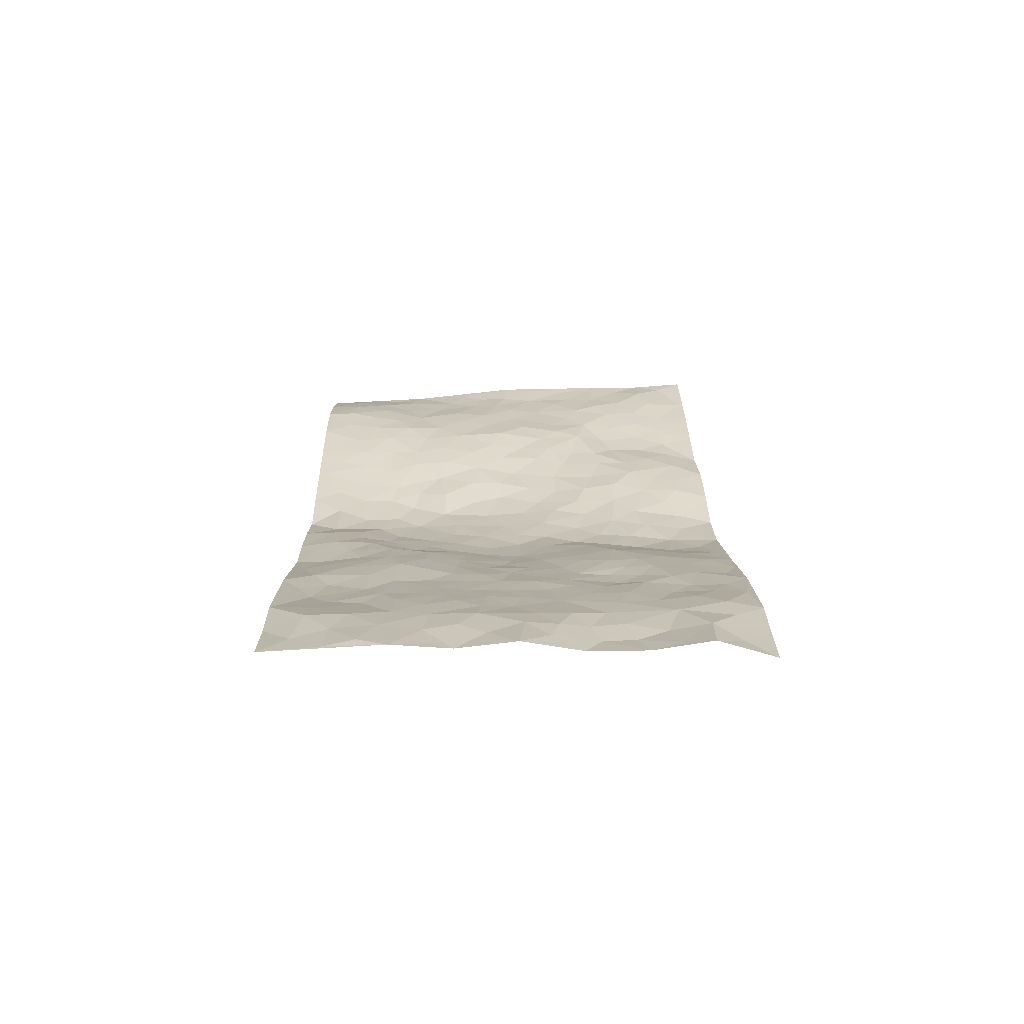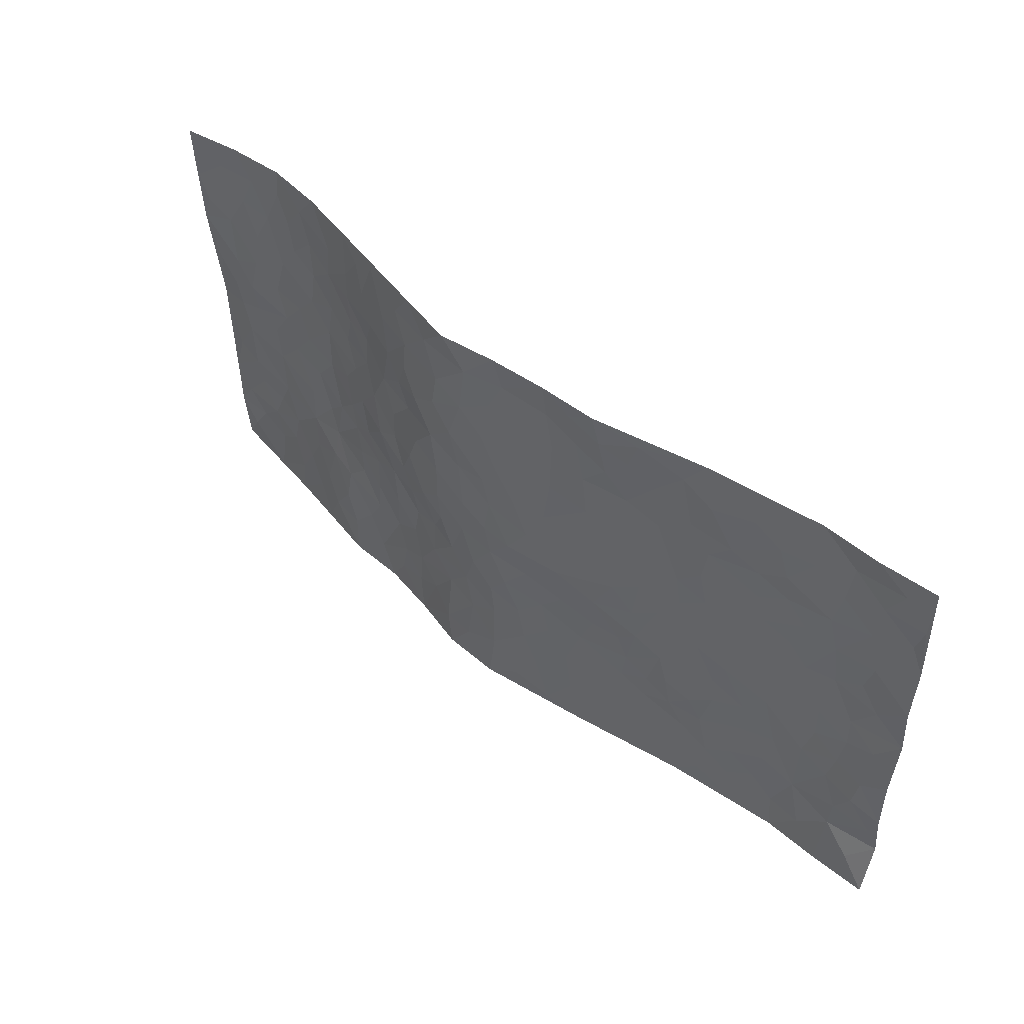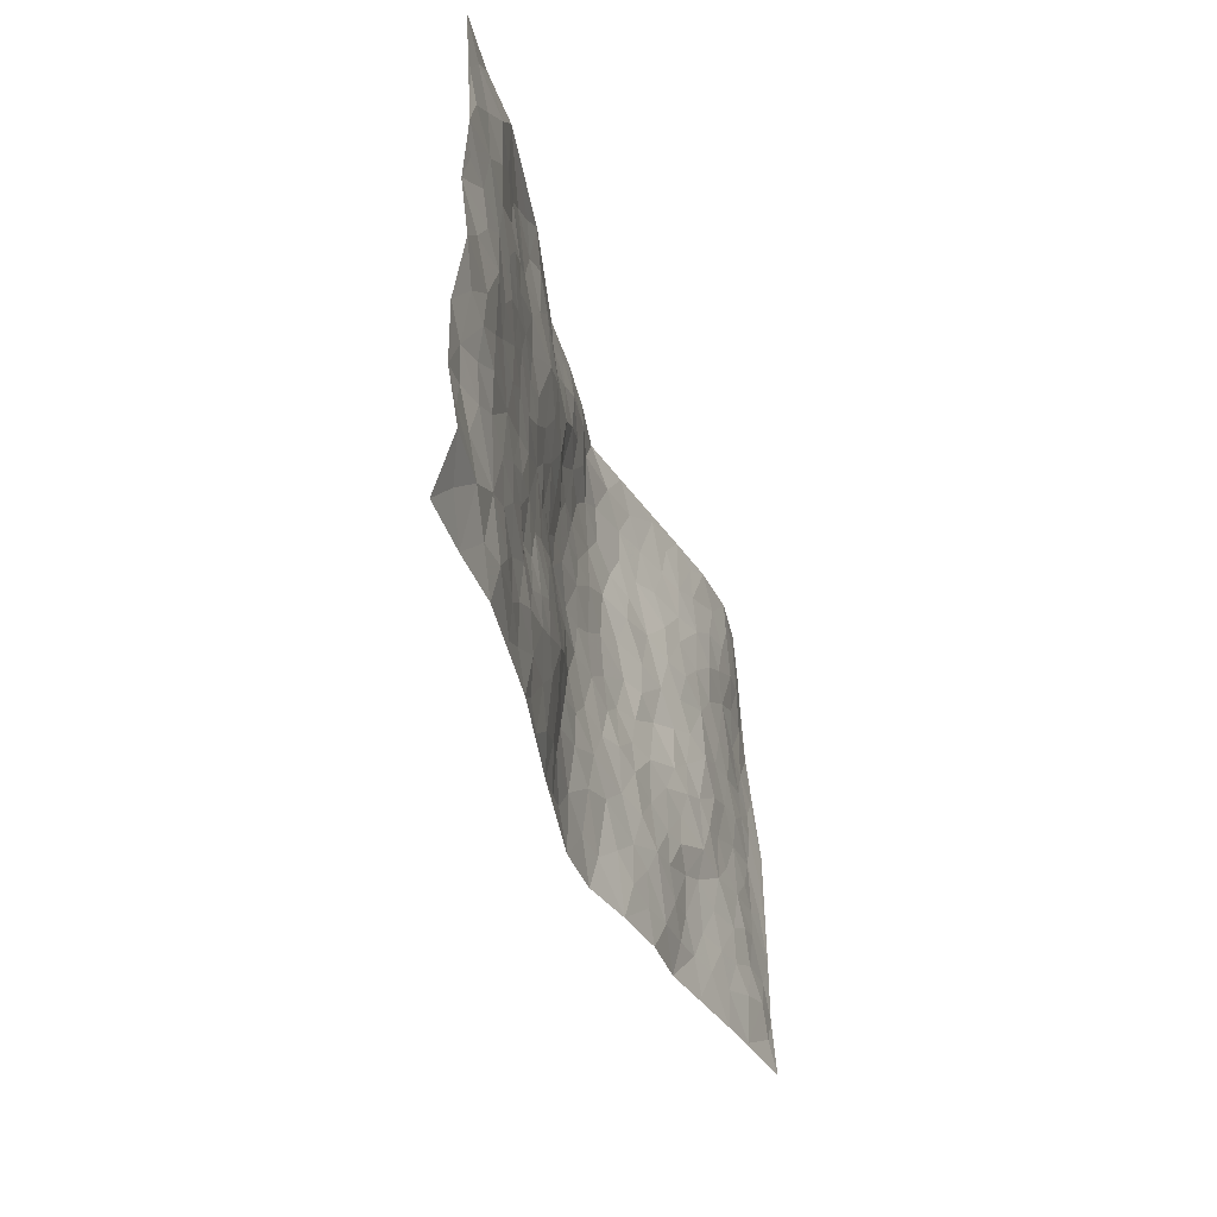
<metadata>
{"format":"obj","ext":"obj","renderer":"f3d","projection":"perspective","resolution":1024,"background":"white","views":[{"elev":18.0,"azim":-90.8,"up":"+Z"},{"elev":49.1,"azim":-137.6,"up":"+Y"},{"elev":-35.5,"azim":-74.0,"up":"+Y"}]}
</metadata>
<code>
v -0.9801 0.008873 0.02331
v -0.9788 0.9977 0.04011
v 0.975 0.00208 0.07017
v 0.9722 0.9997 0.01693
v -0.7932 0.3926 0.04275
v -0.9769 0.4996 0.05872
v -0.8549 0.3583 0.03861
v 0.0001766 0.002941 -0.07707
v -0.9774 0.2519 0.03865
v -0.9202 0.339 0.0342
v -0.733 0.002768 0.02883
v -0.9766 0.1287 0.05775
v -0.7071 0.293 0.03178
v -0.8565 0.005801 0.02363
v -0.8383 0.2891 0.03727
v -0.4875 0.00143 0.003587
v -0.9559 0.1901 0.04587
v -0.29 0.1668 -0.01615
v -0.7736 0.3223 0.03557
v -0.8599 0.1221 0.04678
v -0.9228 0.06865 0.03522
v -0.7935 0.06571 0.03741
v -0.6691 0.1273 0.03158
v -0.7208 0.07523 0.03881
v -0.8715 0.2082 0.03592
v -0.908 0.2711 0.03198
v -0.7661 0.1779 0.03895
v -0.689 0.21 0.02968
v -0.861 0.4879 0.05164
v -0.9774 0.3765 0.03811
v -0.732 0.9981 0.03522
v -0.5331 0.2222 0.01121
v 0.2584 0.1572 -0.03022
v -0.9782 0.7484 0.0537
v -0.3651 0.3927 -0.0155
v -0.7802 0.753 0.04299
v -0.7971 0.8314 0.04578
v -0.5788 0.4422 0.01232
v -0.5975 0.6057 0.01927
v -0.4867 0.9974 0.003741
v -0.955 0.6862 0.04863
v -0.6586 0.5625 0.02812
v -0.387 0.7528 0.003182
v -0.5069 0.2794 0.0004477
v -0.4565 0.2247 0.0004503
v -0.4915 0.1619 0.01011
v -0.4458 0.636 0.001005
v -0.365 0.5593 -0.01538
v 0.1666 0.4731 -0.06117
v -0.33 0.2209 -0.008173
v -0.2097 0.6102 -0.04113
v -0.3729 0.6285 -0.009688
v -0.2997 0.05728 -0.02121
v -0.6246 0.7106 0.02376
v -0.3913 0.194 -0.001442
v -0.8692 0.6176 0.05099
v -0.03821 0.3486 -0.06785
v 0.05771 0.3396 -0.0658
v 0.2973 0.4507 -0.03585
v -0.09568 0.5514 -0.06355
v -0.166 0.5558 -0.05575
v 0.09292 0.6298 -0.06792
v -0.6293 0.3461 0.02197
v -0.7455 0.5739 0.04085
v -0.9504 0.8094 0.05341
v -0.5565 0.1292 0.01313
v -0.3658 0.01207 -0.01716
v -0.7921 0.4661 0.04318
v -0.614 0.1723 0.0192
v -0.6117 0.01855 0.01747
v -0.2443 0.002061 -0.03947
v -0.6123 0.08839 0.0216
v -0.5439 0.05319 0.009296
v -0.4292 0.03718 -0.006563
v -0.4478 0.1037 0.001937
v -0.8893 0.6856 0.04819
v -0.9704 0.8731 0.04722
v -0.734 0.5092 0.0344
v 0.001395 0.9971 -0.0573
v -0.8002 0.6753 0.04533
v -0.5584 0.3148 0.01217
v -0.5097 0.4608 0.006609
v 0.006607 0.5711 -0.06704
v -0.04981 0.4828 -0.06996
v 0.003468 0.4198 -0.06822
v -0.1246 0.1289 -0.05938
v -0.5667 0.67 0.01536
v -0.9125 0.5618 0.05029
v -0.7293 0.6913 0.03859
v -0.4461 0.2964 -0.005228
v -0.6272 0.2674 0.02383
v -0.4989 0.6881 0.005017
v -0.1737 0.4846 -0.0557
v -0.2613 0.4358 -0.03342
v -0.6443 0.6492 0.02738
v -0.01101 0.118 -0.07298
v -0.4136 0.5099 -0.01011
v -0.3397 0.2881 -0.008039
v -0.2407 0.5033 -0.04299
v -0.179 0.3821 -0.04147
v -0.9776 0.6238 0.0447
v -0.702 0.6229 0.03654
v -0.8098 0.5795 0.05095
v -0.3593 0.1098 -0.009796
v -0.5187 0.5329 0.009009
v -0.6797 0.4062 0.02633
v -0.128 0.3247 -0.04561
v -0.1479 0.25 -0.04516
v -0.5152 0.6113 0.008467
v 0.1098 0.7282 -0.07639
v -0.003779 0.2153 -0.06454
v -0.07298 0.2739 -0.06195
v 0.004716 0.2887 -0.06538
v -0.4268 0.3633 -0.006921
v -0.1942 0.1842 -0.0361
v -0.6512 0.4879 0.02415
v -0.5532 0.3809 0.01174
v -0.4892 0.3912 0.002441
v -0.3072 0.5239 -0.0306
v -0.2561 0.3503 -0.02456
v -0.3537 0.4666 -0.01936
v -0.2225 0.2712 -0.02322
v -0.0903 0.4117 -0.05781
v -0.5919 0.5314 0.01687
v -0.0927 0.1991 -0.06325
v -0.2117 0.09365 -0.03766
v -0.3954 0.2579 -0.003741
v -0.9248 0.4376 0.04959
v -0.8641 0.4205 0.04858
v 0.09259 0.4226 -0.0626
v 0.2073 0.2377 -0.03845
v 0.08332 0.5165 -0.06787
v 0.01973 0.4879 -0.06887
v 0.1664 0.3926 -0.05363
v 0.7878 0.4976 0.04382
v 0.2209 0.4331 -0.05149
v 0.2643 0.3134 -0.02775
v 0.1617 0.5666 -0.06611
v 0.1235 0.9969 -0.07469
v -0.2911 0.6189 -0.02406
v 0.4211 0.8799 -0.01067
v 0.4847 0.9986 0.006411
v -0.2107 0.7793 -0.02238
v -0.05617 0.8629 -0.04849
v -0.319 0.3485 -0.01539
v -0.4563 0.5654 0.002731
v -0.07454 0.05365 -0.06976
v -0.1577 0.02273 -0.05382
v 0.1244 0.00333 -0.07411
v 0.01544 0.8586 -0.05769
v -0.01671 0.6994 -0.07029
v 0.4195 0.1966 -0.004259
v 0.3393 0.2895 -0.01847
v 0.586 0.5264 0.03155
v 0.5203 0.5468 0.01643
v 0.454 0.1353 -0.003264
v 0.521 0.2286 0.001025
v 0.4116 0.3614 -0.006105
v 0.02299 0.6404 -0.06955
v -0.05933 0.6272 -0.06395
v -0.1465 0.7294 -0.04966
v -0.08669 0.6929 -0.06127
v -0.05922 0.7905 -0.05719
v -0.1366 0.6328 -0.05566
v 0.02123 0.7742 -0.07245
v 0.2439 0.9979 -0.04803
v -0.0162 0.9253 -0.04866
v -0.2669 0.8441 -0.02362
v -0.1971 0.8781 -0.03167
v -0.3121 0.7796 -0.007229
v -0.2443 0.9954 -0.04372
v -0.2253 0.6948 -0.02699
v -0.3147 0.699 -0.01104
v -0.1368 0.828 -0.03392
v -0.1211 0.9962 -0.04722
v 0.2198 0.7451 -0.06445
v 0.1751 0.6664 -0.06641
v 0.3252 0.5946 -0.02884
v 0.2621 0.5223 -0.04867
v 0.2648 0.6655 -0.0415
v 0.4202 0.7441 -0.006344
v 0.3538 0.6827 -0.02526
v 0.2858 0.7326 -0.04505
v 0.06891 0.9277 -0.06954
v 0.07978 0.8221 -0.07346
v 0.1467 0.8571 -0.0723
v 0.251 0.8727 -0.05441
v 0.3213 0.7929 -0.03901
v 0.2332 0.595 -0.05484
v -0.8803 0.867 0.04698
v -0.6809 0.8164 0.02351
v -0.8673 0.7745 0.04965
v -0.8554 0.997 0.03282
v -0.9208 0.939 0.04266
v -0.8082 0.9213 0.04764
v -0.7316 0.8853 0.0331
v -0.6048 0.9292 0.00799
v -0.6614 0.8857 0.01836
v -0.6849 0.746 0.03278
v -0.5592 0.8139 0.008222
v -0.6201 0.7812 0.02082
v -0.51 0.9002 -0.00068
v -0.3888 0.8768 -0.004799
v -0.5437 0.9597 0.004657
v -0.4627 0.8153 0.005188
v -0.4406 0.935 -0.00289
v -0.3442 0.9706 -0.02377
v -0.5099 0.7602 0.007654
v -0.3184 0.8993 -0.01966
v -0.2578 0.9276 -0.03665
v 0.158 0.784 -0.07316
v 0.2558 0.8036 -0.0564
v 0.1885 0.9323 -0.06019
v 0.3907 0.8118 -0.01927
v 0.3362 0.8804 -0.03369
v 0.3783 0.9824 -0.01829
v 0.2878 0.9372 -0.04189
v 0.4377 0.9481 -0.005327
v 0.3799 0.493 -0.02209
v 0.3249 0.5284 -0.03065
v 0.4793 0.604 0.007838
v 0.4279 0.6642 -0.003127
v 0.4033 0.5876 -0.01175
v 0.3502 0.1899 -0.009757
v 0.4786 0.3348 0.004811
v 0.4566 0.5222 -0.0004543
v 0.3452 0.3878 -0.0202
v -0.1217 0.9131 -0.03594
v -0.1822 0.9554 -0.04064
v 0.3185 0.1329 -0.02051
v 0.6109 0.01596 0.004957
v 0.1998 0.3334 -0.0404
v 0.2706 0.3844 -0.03582
v 0.5817 0.2491 0.01118
v 0.7279 0.9989 0.04809
v 0.9767 0.2515 0.05971
v 0.4873 0.8121 0.006539
v 0.7138 0.4878 0.03839
v 0.4834 0.7468 0.007768
v 0.9761 0.502 0.05568
v 0.6656 0.2947 0.03237
v 0.5057 0.4679 0.01155
v 0.7744 0.3118 0.04518
v 0.5569 0.4156 0.02387
v 0.4901 0.003696 -0.0203
v 0.08934 0.2521 -0.05657
v 0.5044 0.07804 -0.007168
v 0.1342 0.3187 -0.05446
v 0.414 0.2667 -0.004914
v 0.8709 0.266 0.05186
v 0.6367 0.4621 0.03561
v 0.5773 0.08364 0.0009831
v 0.4457 0.4259 0.001853
v 0.6029 0.3718 0.03147
v 0.2841 0.2325 -0.02113
v 0.4755 0.2718 0.004608
v 0.2628 0.07823 -0.03198
v 0.3665 0.001916 -0.02186
v 0.2448 0.002143 -0.04409
v 0.2003 0.1146 -0.0446
v 0.06743 0.1697 -0.06004
v 0.1442 0.1896 -0.04979
v 0.6112 0.1489 0.01038
v 0.7733 0.4237 0.04053
v 0.7447 0.222 0.04206
v 0.6491 0.08197 0.0169
v 0.6651 0.3851 0.03364
v 0.7144 0.34 0.03708
v 0.8833 0.3271 0.04931
v 0.741 0.5681 0.04018
v 0.6894 0.1467 0.02854
v 0.7603 0.1508 0.04161
v 0.8372 0.3685 0.04755
v 0.9401 0.3508 0.05343
v 0.8836 0.4396 0.04497
v 0.5782 0.313 0.0247
v 0.8169 0.1068 0.05155
v 0.3309 0.06307 -0.02222
v 0.4097 0.06867 -0.01059
v 0.07174 0.07864 -0.07196
v 0.1438 0.07314 -0.06427
v 0.9753 0.7508 0.02931
v 0.7294 0.08027 0.03211
v 0.6527 0.2169 0.02391
v 0.9584 0.4263 0.05499
v 0.9042 0.5102 0.04664
v 0.805 0.2513 0.051
v 0.532 0.1496 -0.00281
v 0.7319 0.002574 0.02894
v 0.4987 0.3941 0.0143
v 0.9365 0.06444 0.06224
v 0.9762 0.1265 0.06088
v 0.8368 0.1812 0.05252
v 0.8951 0.1254 0.06227
v 0.8266 0.00999 0.04505
v 0.935 0.189 0.05662
v 0.6613 0.556 0.03402
v 0.6871 0.6332 0.03714
v 0.5801 0.6363 0.02659
v 0.8222 0.692 0.03497
v 0.6259 0.7717 0.03589
v 0.9542 0.6262 0.04108
v 0.7634 0.6424 0.04087
v 0.8519 0.5958 0.03845
v 0.729 0.7444 0.03709
v 0.8431 0.5313 0.04398
v 0.9135 0.575 0.04159
v 0.8889 0.6601 0.03532
v 0.6351 0.6928 0.03226
v 0.5603 0.7242 0.02313
v 0.5047 0.6747 0.0143
v 0.8497 0.8529 0.04266
v 0.7069 0.8714 0.04561
v 0.808 0.7775 0.03732
v 0.894 0.7786 0.03518
v 0.7761 0.8444 0.04682
v 0.9709 0.8752 0.02344
v 0.689 0.8027 0.04106
v 0.9501 0.8122 0.02699
v 0.7364 0.9319 0.04938
v 0.8508 0.9993 0.03869
v 0.6053 0.9987 0.03324
v 0.8164 0.9265 0.04615
v 0.9028 0.929 0.03441
v 0.6559 0.9348 0.03886
v 0.5516 0.9018 0.02138
v 0.4873 0.8815 0.007645
v 0.545 0.97 0.01975
v 0.5643 0.8222 0.0257
v 0.6306 0.861 0.03669
f 29 6 128
f 12 21 20
f 26 10 9
f 55 45 46
f 27 19 15
f 26 9 17
f 101 6 88
f 12 1 21
f 7 15 19
f 125 86 96
f 84 123 85
f 129 29 128
f 25 27 15
f 12 20 17
f 73 75 66
f 22 14 11
f 26 17 25
f 9 12 17
f 25 15 26
f 5 129 7
f 52 146 48
f 55 18 50
f 7 19 5
f 20 27 25
f 124 82 105
f 41 76 34
f 20 14 22
f 14 20 21
f 14 21 1
f 24 22 11
f 24 27 22
f 72 66 69
f 69 32 91
f 70 24 11
f 24 23 27
f 17 20 25
f 27 20 22
f 10 15 7
f 10 26 15
f 23 28 27
f 27 13 19
f 28 23 69
f 13 27 28
f 119 121 94
f 10 7 129
f 6 30 128
f 9 10 30
f 36 192 80
f 80 102 89
f 118 81 44
f 64 103 78
f 115 126 86
f 45 32 46
f 91 63 13
f 129 68 29
f 95 87 54
f 95 54 199
f 202 40 204
f 82 97 105
f 29 88 6
f 18 55 104
f 148 126 71
f 38 82 124
f 50 18 122
f 117 82 38
f 5 19 106
f 82 117 118
f 80 64 102
f 127 45 55
f 194 77 190
f 98 35 114
f 39 124 105
f 127 50 98
f 106 19 13
f 66 75 46
f 39 95 42
f 63 117 38
f 95 89 102
f 101 56 76
f 51 140 99
f 18 53 126
f 62 83 132
f 45 127 90
f 112 113 57
f 103 29 68
f 130 85 58
f 109 39 105
f 35 94 121
f 113 246 58
f 151 165 163
f 120 100 94
f 114 127 98
f 192 190 65
f 95 39 87
f 36 191 37
f 67 104 74
f 56 101 88
f 13 63 106
f 192 34 76
f 268 241 243
f 108 115 125
f 93 84 60
f 133 84 85
f 156 288 157
f 101 76 41
f 80 103 64
f 105 97 146
f 99 61 51
f 92 109 47
f 125 96 111
f 158 227 153
f 75 104 55
f 69 66 32
f 81 91 32
f 106 78 68
f 42 64 78
f 77 34 65
f 24 70 72
f 75 73 16
f 16 71 67
f 2 34 77
f 13 28 91
f 103 56 88
f 56 80 76
f 72 69 23
f 11 16 70
f 16 73 70
f 16 67 74
f 115 18 126
f 24 72 23
f 73 72 70
f 16 74 75
f 72 73 66
f 32 45 44
f 84 83 60
f 66 46 32
f 78 106 116
f 117 63 81
f 67 53 104
f 103 68 78
f 69 91 28
f 36 80 89
f 106 38 116
f 106 68 5
f 81 118 117
f 62 132 138
f 32 44 81
f 53 67 71
f 57 58 85
f 123 100 107
f 93 60 61
f 33 230 224
f 8 96 147
f 132 133 130
f 140 48 119
f 93 100 123
f 122 98 50
f 164 60 160
f 53 71 126
f 125 112 108
f 193 194 195
f 75 55 46
f 63 91 81
f 56 103 80
f 196 198 31
f 18 104 53
f 121 48 97
f 38 106 63
f 118 97 82
f 97 35 121
f 51 172 140
f 130 134 49
f 87 39 109
f 288 252 263
f 97 114 35
f 47 43 92
f 57 113 58
f 248 130 58
f 34 101 41
f 114 90 127
f 116 124 42
f 145 94 35
f 118 114 97
f 167 79 175
f 98 145 35
f 85 123 57
f 43 47 52
f 199 36 89
f 42 78 116
f 159 83 62
f 88 29 103
f 74 104 75
f 118 44 90
f 173 140 172
f 42 95 102
f 190 192 37
f 65 190 77
f 89 95 199
f 125 111 112
f 92 87 109
f 18 115 122
f 177 180 176
f 112 57 107
f 109 105 146
f 93 94 100
f 285 286 275
f 96 86 147
f 137 232 131
f 57 123 107
f 87 92 208
f 49 134 136
f 132 130 49
f 161 164 162
f 50 127 55
f 122 108 107
f 122 107 100
f 48 140 52
f 118 90 114
f 99 119 94
f 123 84 93
f 36 37 192
f 48 121 119
f 120 122 100
f 39 42 124
f 38 124 116
f 248 58 246
f 44 45 90
f 98 122 120
f 146 52 47
f 94 93 99
f 168 209 170
f 212 183 188
f 202 197 200
f 42 102 64
f 107 108 112
f 99 93 61
f 8 280 96
f 112 111 113
f 125 115 86
f 115 108 122
f 128 30 10
f 5 68 129
f 10 129 128
f 132 49 138
f 83 84 133
f 130 133 85
f 83 133 132
f 248 134 130
f 156 152 224
f 151 110 165
f 212 186 211
f 153 224 249
f 254 251 244
f 246 261 262
f 225 158 249
f 49 136 179
f 185 184 150
f 214 188 181
f 181 188 182
f 161 163 174
f 143 170 172
f 110 211 185
f 184 79 167
f 174 228 169
f 62 110 159
f 163 150 144
f 210 169 229
f 170 143 168
f 176 211 110
f 98 120 145
f 94 145 120
f 48 146 97
f 109 146 47
f 148 86 126
f 147 86 148
f 71 8 148
f 8 147 148
f 244 276 254
f 232 136 134
f 174 143 161
f 60 83 160
f 163 162 151
f 159 160 83
f 261 281 262
f 259 281 149
f 219 220 59
f 246 113 111
f 33 255 131
f 157 256 152
f 137 255 153
f 230 278 279
f 262 260 33
f 154 155 242
f 131 255 137
f 248 131 232
f 281 280 149
f 259 258 278
f 220 179 59
f 159 151 160
f 162 160 151
f 164 61 60
f 228 174 144
f 144 174 163
f 159 110 151
f 161 172 164
f 186 184 185
f 161 162 163
f 61 164 51
f 160 162 164
f 187 217 213
f 150 163 165
f 205 202 200
f 79 184 139
f 170 43 173
f 174 169 143
f 161 143 172
f 167 144 150
f 176 180 183
f 172 170 173
f 223 226 221
f 185 150 165
f 99 140 119
f 207 206 203
f 172 51 164
f 43 52 173
f 173 52 140
f 167 175 228
f 228 229 169
f 210 168 169
f 177 110 62
f 189 138 179
f 62 138 177
f 136 232 233
f 181 182 222
f 150 184 167
f 178 180 189
f 49 179 138
f 177 138 189
f 180 178 182
f 178 179 220
f 307 308 304
f 222 223 221
f 215 187 188
f 176 183 212
f 187 213 186
f 214 215 188
f 185 211 186
f 237 181 239
f 182 188 183
f 110 185 165
f 216 215 141
f 211 176 212
f 182 183 180
f 176 110 177
f 213 184 186
f 178 189 179
f 177 189 180
f 195 190 37
f 197 198 200
f 195 194 190
f 34 192 65
f 80 192 76
f 37 196 195
f 194 2 77
f 193 2 194
f 196 37 191
f 31 193 195
f 198 196 191
f 31 195 196
f 199 201 191
f 197 204 31
f 198 191 201
f 31 198 197
f 201 199 54
f 36 199 191
f 54 208 201
f 208 43 205
f 208 54 87
f 198 201 200
f 206 205 203
f 43 170 203
f 210 207 209
f 40 202 206
f 31 204 40
f 197 202 204
f 208 205 200
f 43 203 205
f 205 206 202
f 203 209 207
f 171 40 207
f 40 206 207
f 208 200 201
f 43 208 92
f 170 209 203
f 168 143 169
f 207 210 171
f 168 210 209
f 188 187 212
f 212 187 186
f 166 139 213
f 184 213 139
f 237 214 181
f 215 214 141
f 216 141 218
f 213 217 166
f 142 166 216
f 217 216 166
f 187 215 217
f 216 217 215
f 237 141 214
f 142 216 218
f 223 222 182
f 179 136 59
f 223 220 219
f 267 238 251
f 237 327 141
f 223 182 178
f 158 290 253
f 220 223 178
f 59 233 227
f 233 59 136
f 248 246 131
f 153 249 158
f 251 254 267
f 223 219 226
f 111 261 246
f 297 251 238
f 276 256 157
f 167 228 144
f 229 228 175
f 175 171 229
f 229 171 210
f 260 257 33
f 265 271 272
f 266 289 283
f 269 243 250
f 249 224 152
f 266 283 271
f 227 233 137
f 253 227 158
f 325 313 320
f 135 264 275
f 310 329 239
f 270 298 297
f 249 256 225
f 275 273 269
f 311 222 221
f 155 154 299
f 234 276 157
f 310 311 299
f 222 239 181
f 221 226 155
f 266 263 252
f 242 290 244
f 264 273 275
f 273 264 243
f 242 244 154
f 276 290 225
f 288 234 157
f 240 282 302
f 275 286 306
f 225 290 158
f 234 263 284
f 241 254 276
f 233 232 137
f 137 153 227
f 264 135 238
f 244 251 154
f 260 259 257
f 227 253 219
f 33 224 255
f 154 297 299
f 240 302 307
f 297 154 251
f 264 268 243
f 253 226 219
f 271 284 263
f 277 294 293
f 290 242 253
f 241 234 284
f 59 227 219
f 242 155 226
f 252 245 231
f 157 152 156
f 257 230 33
f 152 256 249
f 278 230 257
f 262 33 131
f 224 153 255
f 259 278 257
f 134 248 232
f 230 279 224
f 96 261 111
f 261 96 280
f 280 281 261
f 246 262 131
f 252 247 245
f 268 267 241
f 283 277 272
f 288 247 252
f 275 274 285
f 295 291 294
f 267 268 264
f 263 234 288
f 309 310 299
f 290 276 244
f 283 272 271
f 267 254 241
f 265 243 241
f 236 240 285
f 297 238 270
f 303 305 298
f 241 276 234
f 221 155 299
f 272 277 293
f 250 243 287
f 286 285 240
f 284 271 265
f 271 263 266
f 295 3 291
f 225 256 276
f 241 284 265
f 289 266 231
f 3 292 291
f 321 235 323
f 293 294 296
f 279 278 258
f 245 279 258
f 279 156 224
f 260 281 259
f 280 8 149
f 262 281 260
f 231 266 252
f 267 264 238
f 306 304 270
f 283 289 295
f 243 269 273
f 236 269 250
f 294 292 296
f 274 236 285
f 269 274 275
f 250 287 293
f 245 289 231
f 236 274 269
f 156 279 247
f 242 226 253
f 247 279 245
f 243 265 287
f 288 156 247
f 265 272 293
f 296 292 236
f 293 287 265
f 295 294 277
f 277 283 295
f 236 250 296
f 289 3 295
f 292 294 291
f 293 296 250
f 300 304 308
f 325 320 235
f 329 330 326
f 270 304 303
f 270 303 298
f 309 305 301
f 135 306 270
f 299 297 298
f 298 309 299
f 238 135 270
f 300 314 305
f 303 300 305
f 304 306 307
f 300 303 304
f 282 319 315
f 322 325 235
f 275 306 135
f 307 306 286
f 240 307 286
f 308 307 302
f 302 282 308
f 308 282 315
f 305 309 298
f 310 309 301
f 310 301 329
f 310 239 311
f 222 311 239
f 299 311 221
f 319 312 315
f 312 323 316
f 301 305 318
f 305 314 316
f 300 308 315
f 316 314 312
f 312 314 315
f 315 314 300
f 323 312 324
f 316 313 318
f 282 4 317
f 330 313 325
f 4 321 324
f 235 320 323
f 282 317 319
f 312 319 317
f 326 325 322
f 316 320 313
f 316 318 305
f 142 218 327
f 327 218 141
f 316 323 320
f 324 312 317
f 4 324 317
f 321 323 324
f 318 313 330
f 328 326 322
f 326 327 329
f 329 327 237
f 326 328 327
f 322 142 328
f 327 328 142
f 329 237 239
f 301 318 330
f 326 330 325
f 330 329 301

</code>
